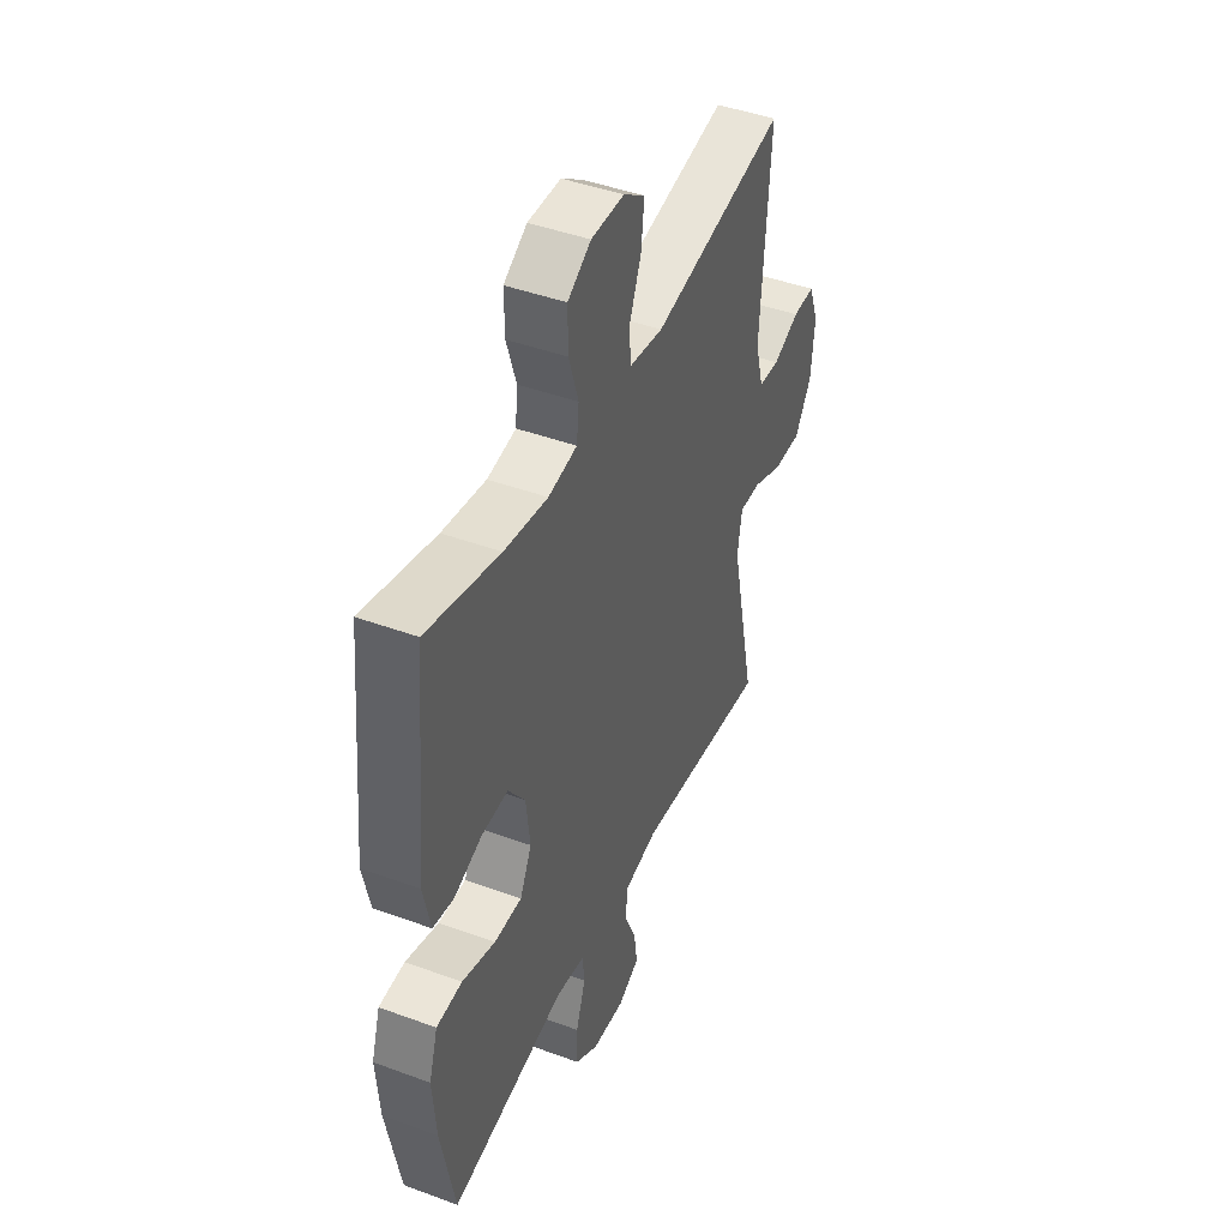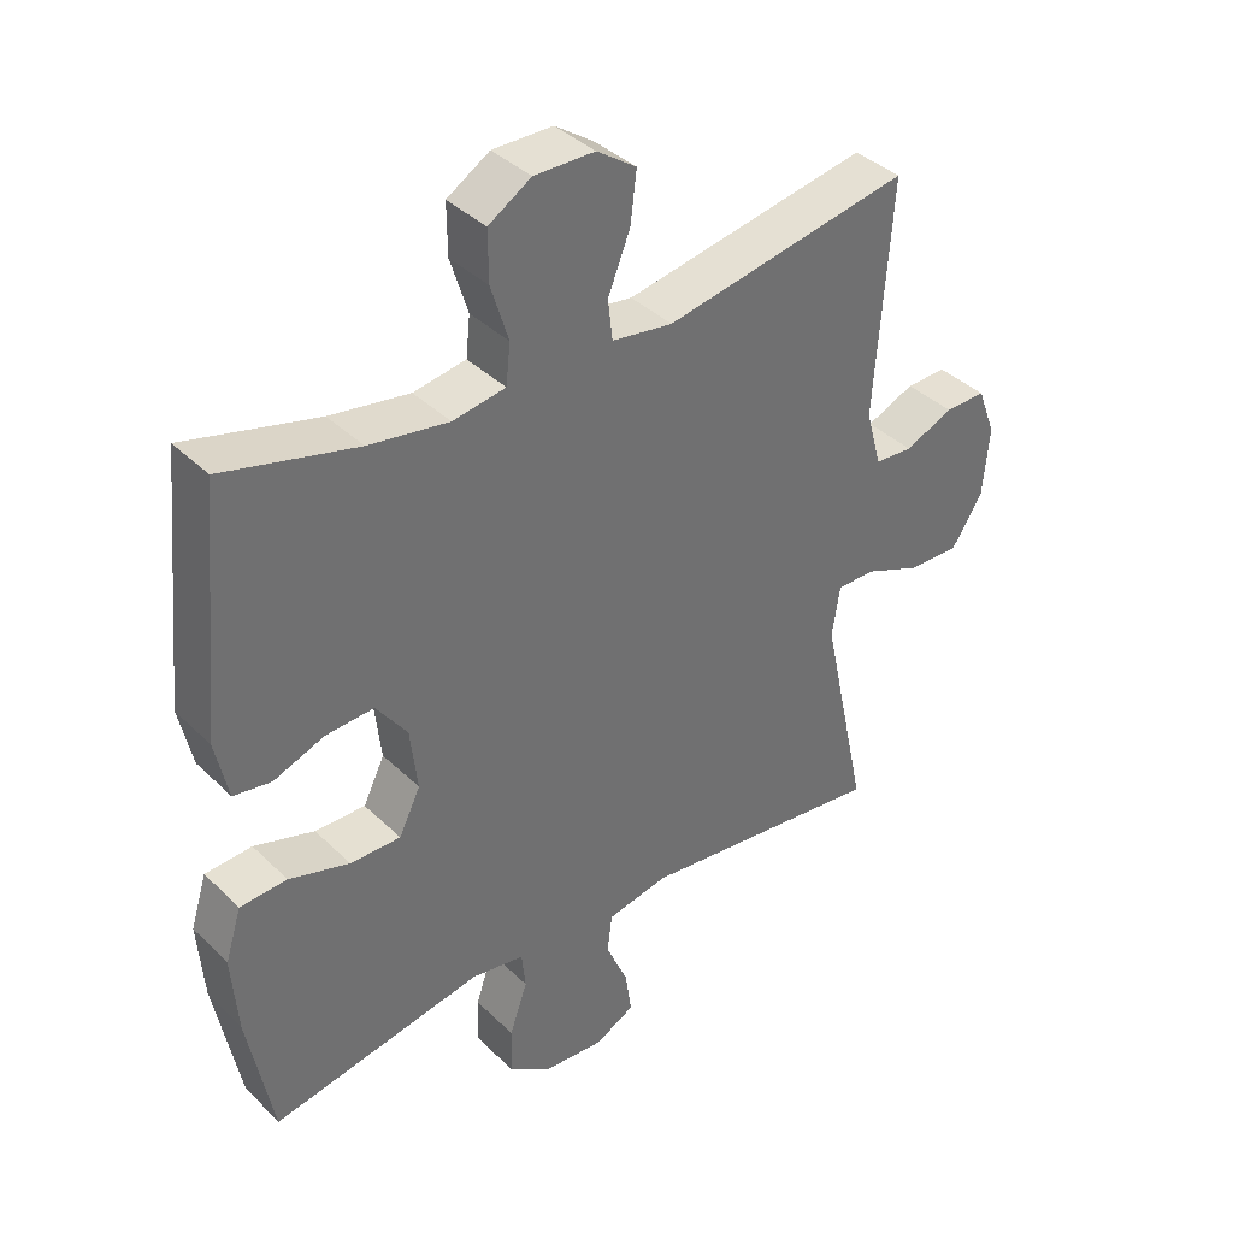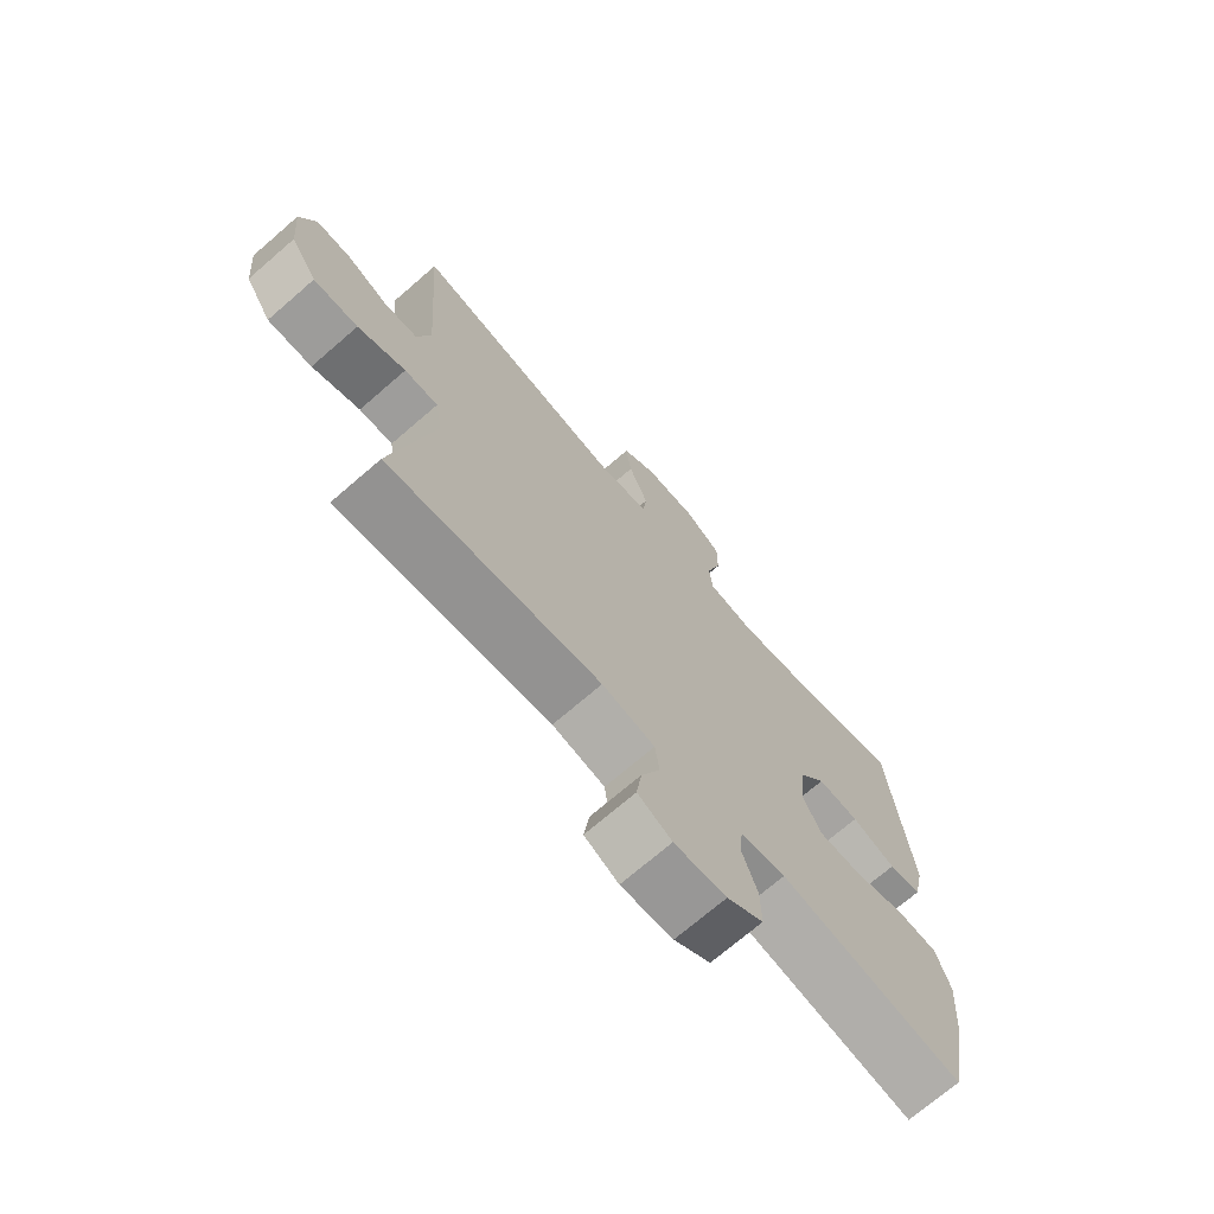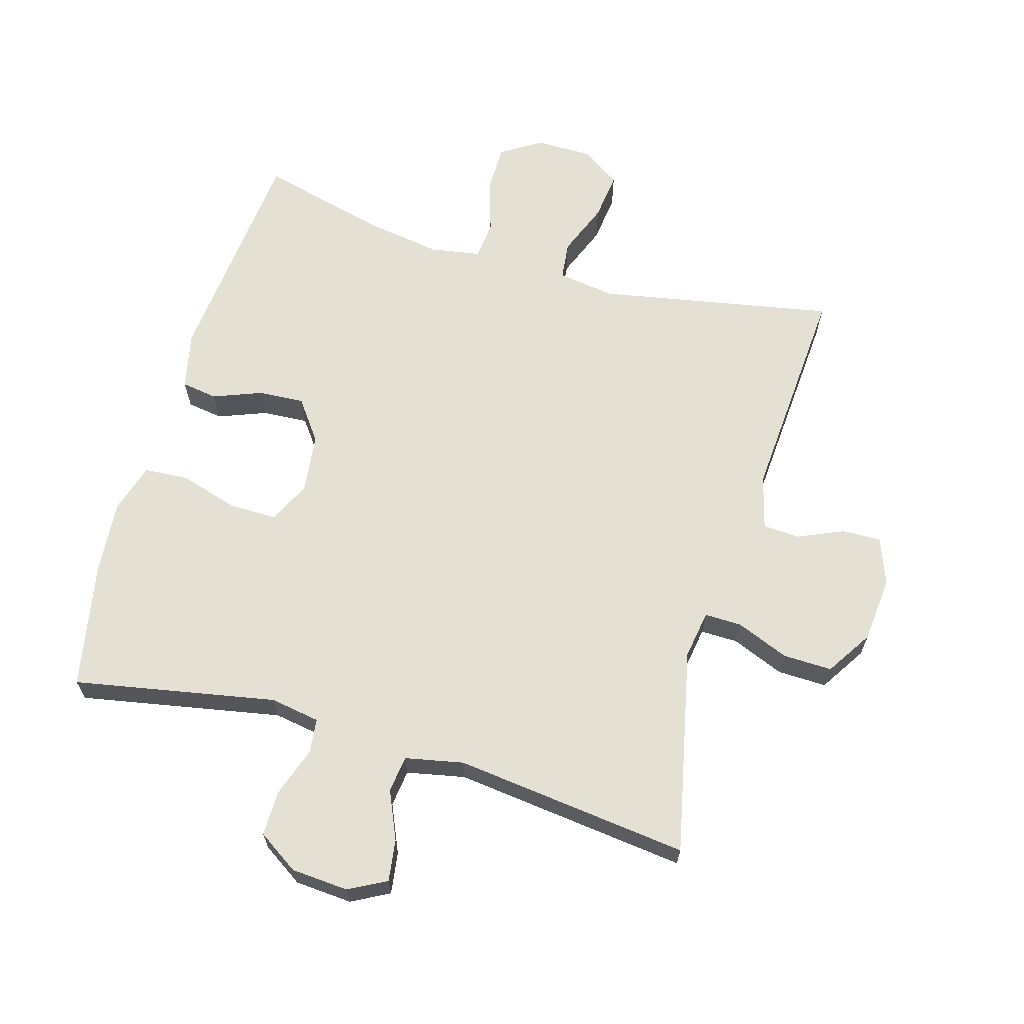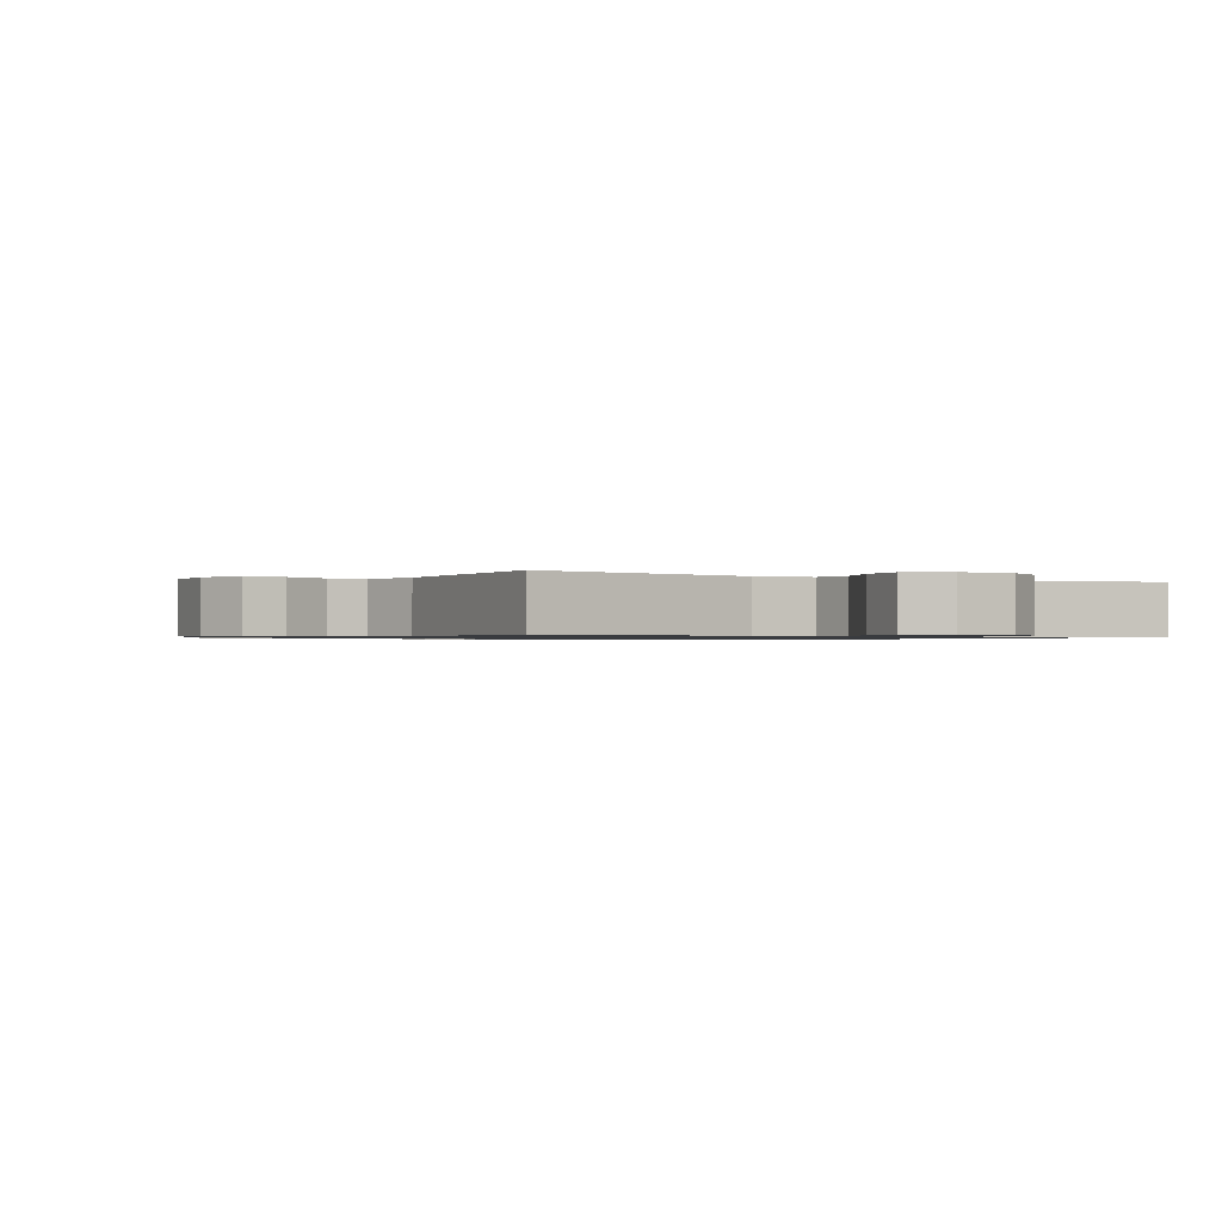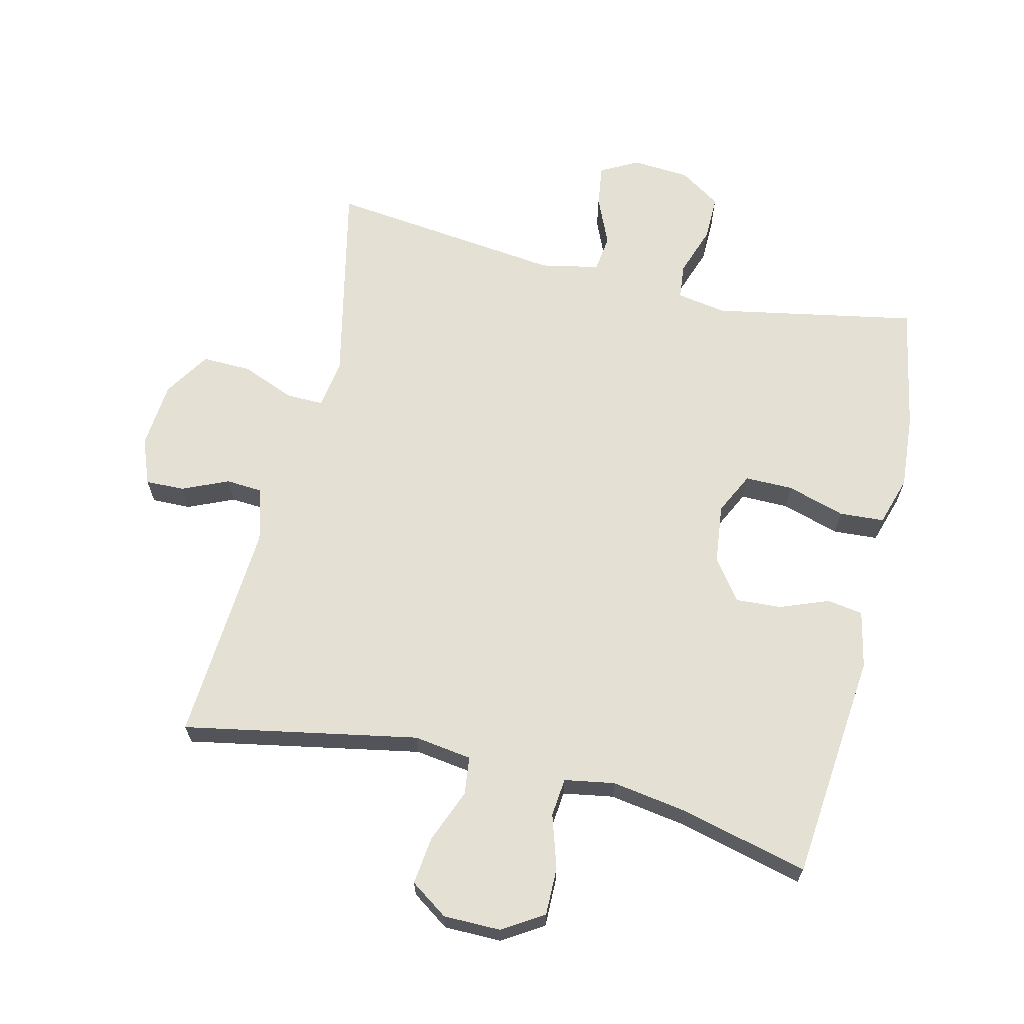
<metadata>
{"format":"obj","ext":"obj","renderer":"f3d","projection":"perspective","resolution":1024,"background":"white","views":[{"elev":44.1,"azim":113.3,"up":"+Z"},{"elev":38.0,"azim":140.6,"up":"+Z"},{"elev":-71.2,"azim":-49.1,"up":"+Z"},{"elev":65.5,"azim":-163.9,"up":"+Y"},{"elev":-0.9,"azim":-31.0,"up":"+Y"},{"elev":66.2,"azim":13.4,"up":"+Y"}]}
</metadata>
<code>
o path556
v -0.114 0.0375 -0.4553
v -0.02331 0.0375 -0.4737
v -0.01606 0.0375 -0.5307
v -0.04871 0.0375 -0.6058
v -0.05758 0.0375 -0.6705
v 0.000903 0.0375 -0.7013
v 0.09003 0.0375 -0.6949
v 0.153 0.0375 -0.6533
v 0.152 0.0375 -0.5828
v 0.1256 0.0375 -0.5065
v 0.1312 0.0375 -0.4521
v 0.2086 0.0375 -0.4392
v 0.5224 0.0375 -0.4981
v 0.5596 0.0375 -0.3035
v 0.5686 0.0375 -0.1869
v 0.5448 0.0375 -0.1108
v 0.4754 0.0375 -0.1063
v 0.3859 0.0375 -0.1334
v 0.3113 0.0375 -0.1339
v 0.2794 0.0375 -0.06924
v 0.2901 0.0375 0.0229
v 0.3361 0.0375 0.08541
v 0.4072 0.0375 0.0811
v 0.4825 0.0375 0.05222
v 0.5382 0.0375 0.06083
v 0.5575 0.0375 0.1495
v 0.5224 0.0375 0.5038
v 0.3257 0.0375 0.4541
v 0.2076 0.0375 0.4356
v 0.1296 0.0375 0.4488
v 0.1233 0.0375 0.508
v 0.1492 0.0375 0.5906
v 0.1497 0.0375 0.6649
v 0.08651 0.0375 0.7043
v -0.0026 0.0375 0.7038
v -0.06093 0.0375 0.6637
v -0.05181 0.0375 0.5893
v -0.0188 0.0375 0.5069
v -0.02556 0.0375 0.4481
v -0.1156 0.0375 0.4352
v -0.4793 0.0375 0.5038
v -0.455 0.0375 0.1604
v -0.4776 0.0375 0.07697
v -0.5343 0.0375 0.07316
v -0.6058 0.0375 0.1043
v -0.666 0.0375 0.1057
v -0.6933 0.0375 0.03418
v -0.6838 0.0375 -0.06874
v -0.6382 0.0375 -0.1402
v -0.5618 0.0375 -0.1383
v -0.4798 0.0375 -0.1054
v -0.4222 0.0375 -0.1044
v -0.4102 0.0375 -0.1794
v -0.4793 0.0375 -0.4981
v -0.114 -0.0375 -0.4553
v -0.02331 -0.0375 -0.4737
v -0.01606 -0.0375 -0.5307
v -0.04871 -0.0375 -0.6058
v -0.05758 -0.0375 -0.6705
v 0.000903 -0.0375 -0.7013
v 0.09003 -0.0375 -0.6949
v 0.153 -0.0375 -0.6533
v 0.152 -0.0375 -0.5828
v 0.1256 -0.0375 -0.5065
v 0.1312 -0.0375 -0.4521
v 0.2086 -0.0375 -0.4392
v 0.5224 -0.0375 -0.4981
v 0.5596 -0.0375 -0.3035
v 0.5686 -0.0375 -0.1869
v 0.5448 -0.0375 -0.1108
v 0.4754 -0.0375 -0.1063
v 0.3859 -0.0375 -0.1334
v 0.3113 -0.0375 -0.1339
v 0.2794 -0.0375 -0.06924
v 0.2901 -0.0375 0.0229
v 0.3361 -0.0375 0.08541
v 0.4072 -0.0375 0.0811
v 0.4825 -0.0375 0.05222
v 0.5382 -0.0375 0.06083
v 0.5575 -0.0375 0.1495
v 0.5224 -0.0375 0.5038
v 0.3257 -0.0375 0.4541
v 0.2076 -0.0375 0.4356
v 0.1296 -0.0375 0.4488
v 0.1233 -0.0375 0.508
v 0.1492 -0.0375 0.5906
v 0.1497 -0.0375 0.6649
v 0.08651 -0.0375 0.7043
v -0.0026 -0.0375 0.7038
v -0.06093 -0.0375 0.6637
v -0.05181 -0.0375 0.5893
v -0.0188 -0.0375 0.5069
v -0.02556 -0.0375 0.4481
v -0.1156 -0.0375 0.4352
v -0.4793 -0.0375 0.5038
v -0.455 -0.0375 0.1604
v -0.4776 -0.0375 0.07697
v -0.5343 -0.0375 0.07316
v -0.6058 -0.0375 0.1043
v -0.666 -0.0375 0.1057
v -0.6933 -0.0375 0.03418
v -0.6838 -0.0375 -0.06874
v -0.6382 -0.0375 -0.1402
v -0.5618 -0.0375 -0.1383
v -0.4798 -0.0375 -0.1054
v -0.4222 -0.0375 -0.1044
v -0.4102 -0.0375 -0.1794
v -0.4793 -0.0375 -0.4981
v 0.5596 0.0375 -0.3035
v 0.5686 0.0375 -0.1869
v 0.5448 0.0375 -0.1108
v 0.5448 0.0375 -0.1108
v 0.5382 0.0375 0.06083
v 0.5382 0.0375 0.06083
v 0.5575 0.0375 0.1495
v 0.4754 0.0375 -0.1063
v 0.5224 0.0375 -0.4981
v 0.5224 0.0375 -0.4981
v 0.4825 0.0375 0.05222
v 0.5224 0.0375 0.5038
v 0.5224 0.0375 0.5038
v 0.4072 0.0375 0.0811
v 0.3859 0.0375 -0.1334
v 0.3257 0.0375 0.4541
v 0.3361 0.0375 0.08541
v 0.3113 0.0375 -0.1339
v 0.3113 0.0375 -0.1339
v 0.2901 0.0375 0.0229
v 0.2086 0.0375 -0.4392
v 0.2076 0.0375 0.4356
v 0.2794 0.0375 -0.06924
v 0.1312 0.0375 -0.4521
v 0.1312 0.0375 -0.4521
v 0.1296 0.0375 0.4488
v 0.1296 0.0375 0.4488
v 0.09003 0.0375 -0.6949
v 0.153 0.0375 -0.6533
v 0.152 0.0375 -0.5828
v 0.1256 0.0375 -0.5065
v 0.1492 0.0375 0.5906
v 0.1497 0.0375 0.6649
v 0.08651 0.0375 0.7043
v 0.1233 0.0375 0.508
v 0.000903 0.0375 -0.7013
v -0.0026 0.0375 0.7038
v -0.05758 0.0375 -0.6705
v -0.05758 0.0375 -0.6705
v -0.06093 0.0375 0.6637
v -0.06093 0.0375 0.6637
v -0.04871 0.0375 -0.6058
v -0.01606 0.0375 -0.5307
v -0.02331 0.0375 -0.4737
v -0.02331 0.0375 -0.4737
v -0.0188 0.0375 0.5069
v -0.02556 0.0375 0.4481
v -0.02556 0.0375 0.4481
v -0.05181 0.0375 0.5893
v -0.114 0.0375 -0.4553
v -0.1156 0.0375 0.4352
v -0.4222 0.0375 -0.1044
v -0.4222 0.0375 -0.1044
v -0.4102 0.0375 -0.1794
v -0.4798 0.0375 -0.1054
v -0.4793 0.0375 -0.4981
v -0.4793 0.0375 -0.4981
v -0.4793 0.0375 0.5038
v -0.4793 0.0375 0.5038
v -0.455 0.0375 0.1604
v -0.4776 0.0375 0.07697
v -0.4776 0.0375 0.07697
v -0.5343 0.0375 0.07316
v -0.5618 0.0375 -0.1383
v -0.6058 0.0375 0.1043
v -0.6382 0.0375 -0.1402
v -0.666 0.0375 0.1057
v -0.666 0.0375 0.1057
v -0.6838 0.0375 -0.06874
v -0.6933 0.0375 0.03418
v 0.5596 -0.0375 -0.3035
v 0.5686 -0.0375 -0.1869
v 0.5448 -0.0375 -0.1108
v 0.5448 -0.0375 -0.1108
v 0.5382 -0.0375 0.06083
v 0.5382 -0.0375 0.06083
v 0.5575 -0.0375 0.1495
v 0.4754 -0.0375 -0.1063
v 0.5224 -0.0375 -0.4981
v 0.5224 -0.0375 -0.4981
v 0.4825 -0.0375 0.05222
v 0.5224 -0.0375 0.5038
v 0.5224 -0.0375 0.5038
v 0.4072 -0.0375 0.0811
v 0.3859 -0.0375 -0.1334
v 0.3257 -0.0375 0.4541
v 0.3361 -0.0375 0.08541
v 0.3113 -0.0375 -0.1339
v 0.3113 -0.0375 -0.1339
v 0.2901 -0.0375 0.0229
v 0.2086 -0.0375 -0.4392
v 0.2076 -0.0375 0.4356
v 0.2794 -0.0375 -0.06924
v 0.1312 -0.0375 -0.4521
v 0.1312 -0.0375 -0.4521
v 0.1296 -0.0375 0.4488
v 0.1296 -0.0375 0.4488
v 0.09003 -0.0375 -0.6949
v 0.153 -0.0375 -0.6533
v 0.152 -0.0375 -0.5828
v 0.1256 -0.0375 -0.5065
v 0.1492 -0.0375 0.5906
v 0.1497 -0.0375 0.6649
v 0.08651 -0.0375 0.7043
v 0.1233 -0.0375 0.508
v 0.000903 -0.0375 -0.7013
v -0.0026 -0.0375 0.7038
v -0.05758 -0.0375 -0.6705
v -0.05758 -0.0375 -0.6705
v -0.06093 -0.0375 0.6637
v -0.06093 -0.0375 0.6637
v -0.04871 -0.0375 -0.6058
v -0.01606 -0.0375 -0.5307
v -0.02331 -0.0375 -0.4737
v -0.02331 -0.0375 -0.4737
v -0.0188 -0.0375 0.5069
v -0.02556 -0.0375 0.4481
v -0.02556 -0.0375 0.4481
v -0.05181 -0.0375 0.5893
v -0.114 -0.0375 -0.4553
v -0.1156 -0.0375 0.4352
v -0.4222 -0.0375 -0.1044
v -0.4222 -0.0375 -0.1044
v -0.4102 -0.0375 -0.1794
v -0.4798 -0.0375 -0.1054
v -0.4793 -0.0375 -0.4981
v -0.4793 -0.0375 -0.4981
v -0.4793 -0.0375 0.5038
v -0.4793 -0.0375 0.5038
v -0.455 -0.0375 0.1604
v -0.4776 -0.0375 0.07697
v -0.4776 -0.0375 0.07697
v -0.5343 -0.0375 0.07316
v -0.5618 -0.0375 -0.1383
v -0.6058 -0.0375 0.1043
v -0.6382 -0.0375 -0.1402
v -0.666 -0.0375 0.1057
v -0.666 -0.0375 0.1057
v -0.6838 -0.0375 -0.06874
v -0.6933 -0.0375 0.03418
f 228 232 234
f 202 199 196
f 208 221 206
f 200 195 194
f 245 248 243
f 239 230 238
f 194 192 185
f 225 204 224
f 224 210 227
f 212 227 210
f 227 215 218
f 221 209 222
f 238 229 236
f 216 214 220
f 244 242 247
f 179 193 199
f 225 198 204
f 204 195 200
f 193 180 186
f 196 199 193
f 198 195 204
f 230 201 198
f 248 247 241
f 195 192 194
f 241 233 239
f 209 221 208
f 229 198 225
f 242 241 247
f 210 224 213
f 179 199 187
f 201 202 196
f 186 180 181
f 207 208 206
f 212 215 227
f 238 230 229
f 220 206 221
f 212 210 211
f 232 201 230
f 213 224 204
f 214 206 220
f 185 192 189
f 230 198 229
f 222 202 201
f 222 209 202
f 180 193 179
f 230 239 233
f 222 201 228
f 194 185 190
f 228 201 232
f 242 233 241
f 243 248 241
f 185 189 183
f 14 15 69 68
f 15 112 182 69
f 114 26 80 184
f 16 17 71 70
f 118 14 68 188
f 24 25 79 78
f 26 121 191 80
f 23 24 78 77
f 17 18 72 71
f 27 28 82 81
f 22 23 77 76
f 18 127 197 72
f 21 22 76 75
f 12 13 67 66
f 28 29 83 82
f 19 20 74 73
f 20 21 75 74
f 133 12 66 203
f 29 135 205 83
f 7 8 62 61
f 8 9 63 62
f 9 10 64 63
f 32 33 87 86
f 33 34 88 87
f 31 32 86 85
f 10 11 65 64
f 30 31 85 84
f 6 7 61 60
f 34 35 89 88
f 147 6 60 217
f 35 149 219 89
f 4 5 59 58
f 3 4 58 57
f 153 3 57 223
f 38 156 226 92
f 37 38 92 91
f 36 37 91 90
f 1 2 56 55
f 39 40 94 93
f 161 53 107 231
f 51 52 106 105
f 165 1 55 235
f 167 42 96 237
f 40 41 95 94
f 42 170 240 96
f 53 54 108 107
f 43 44 98 97
f 50 51 105 104
f 44 45 99 98
f 49 50 104 103
f 45 176 246 99
f 48 49 103 102
f 47 48 102 101
f 46 47 101 100
f 158 164 162
f 132 126 129
f 138 136 151
f 130 124 125
f 175 173 178
f 169 168 160
f 124 115 122
f 155 154 134
f 154 157 140
f 142 140 157
f 157 148 145
f 151 152 139
f 168 166 159
f 146 150 144
f 174 177 172
f 109 129 123
f 155 134 128
f 134 130 125
f 123 116 110
f 126 123 129
f 128 134 125
f 160 128 131
f 178 171 177
f 125 124 122
f 171 169 163
f 139 138 151
f 159 155 128
f 172 177 171
f 140 143 154
f 109 117 129
f 131 126 132
f 116 111 110
f 137 136 138
f 142 157 145
f 168 159 160
f 150 151 136
f 142 141 140
f 162 160 131
f 143 134 154
f 144 150 136
f 115 119 122
f 160 159 128
f 152 131 132
f 152 132 139
f 110 109 123
f 160 163 169
f 152 158 131
f 124 120 115
f 158 162 131
f 172 171 163
f 173 171 178
f 115 113 119

</code>
